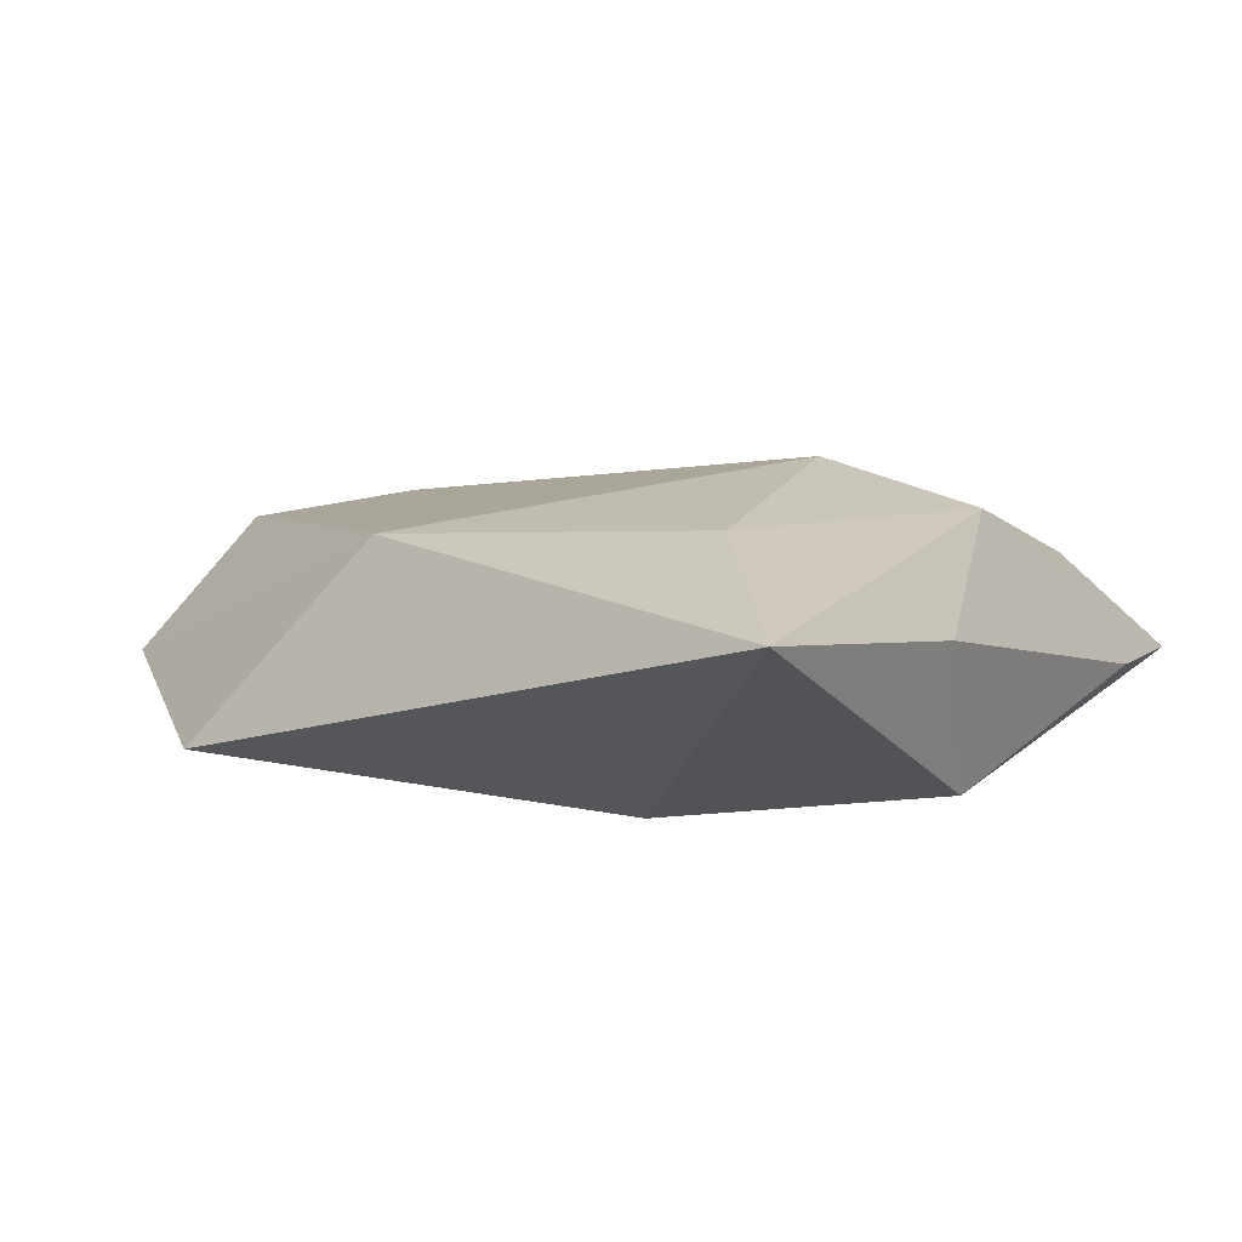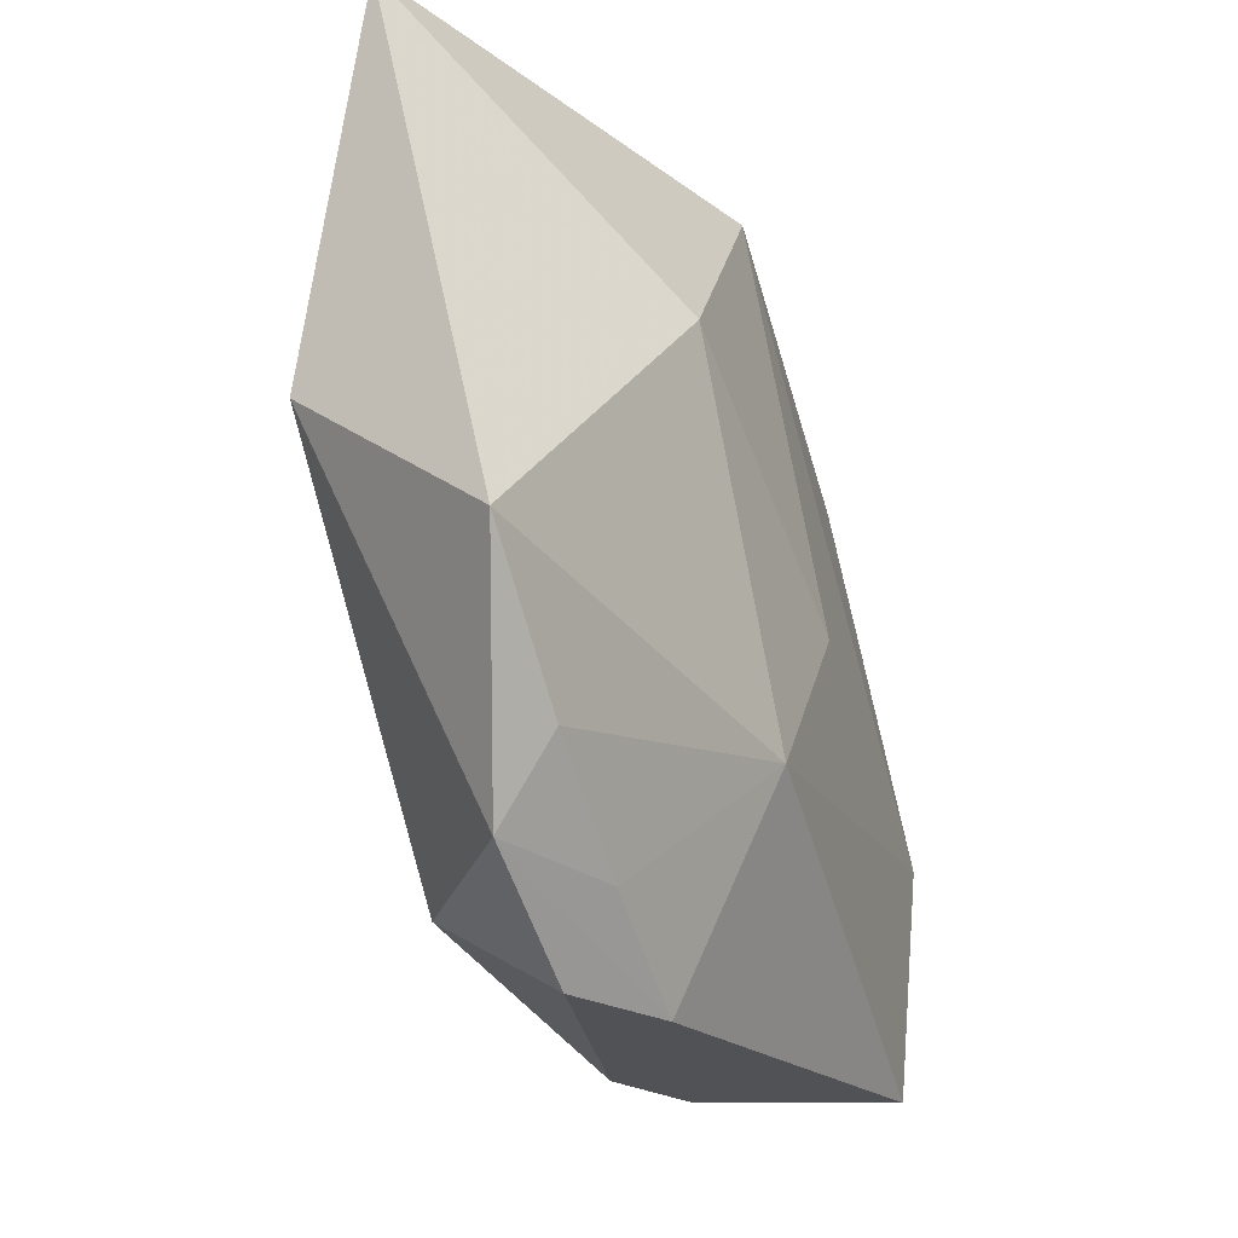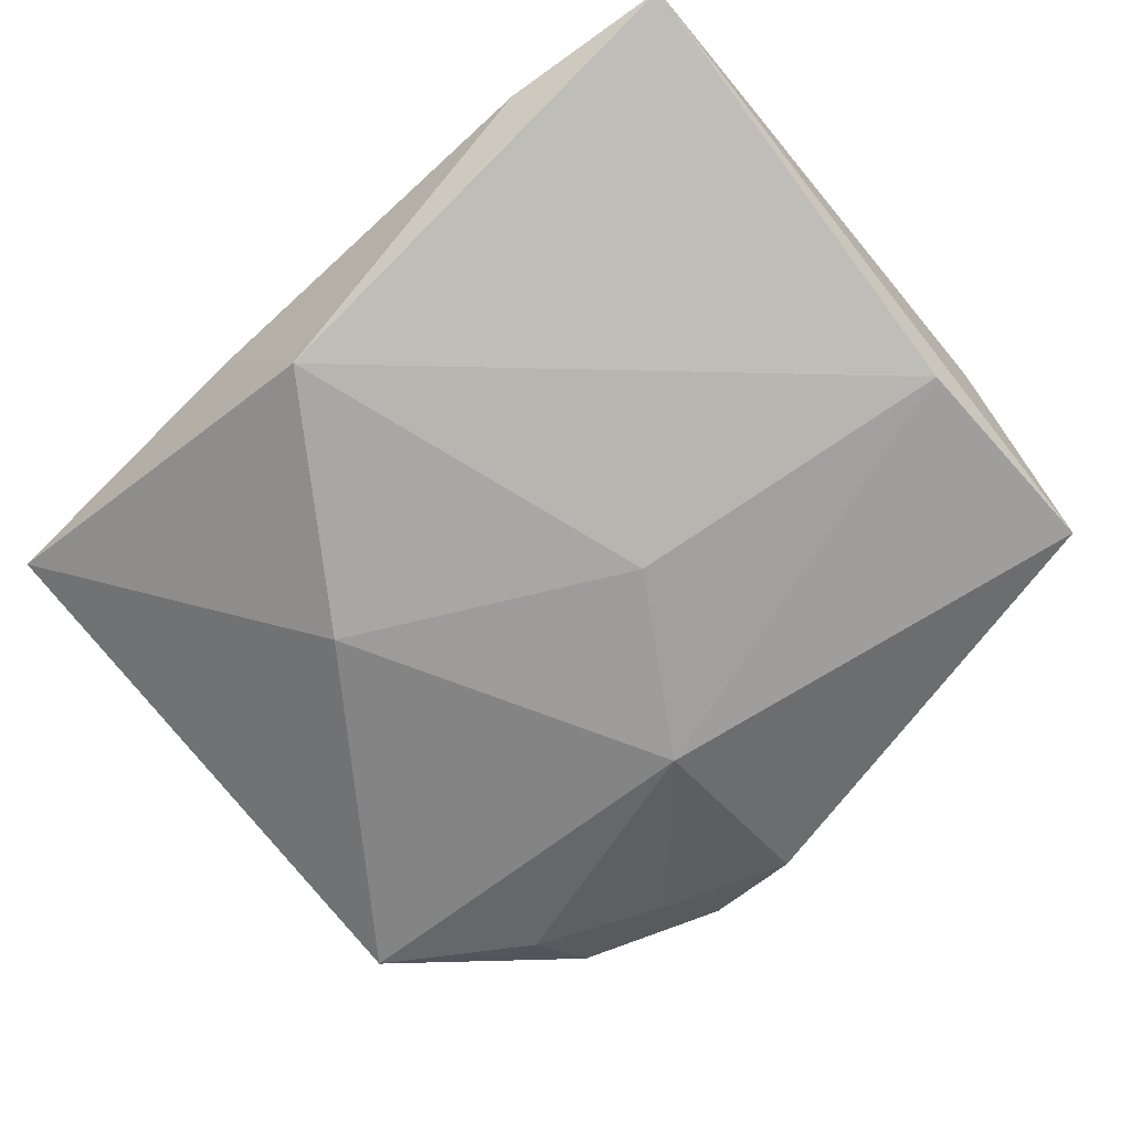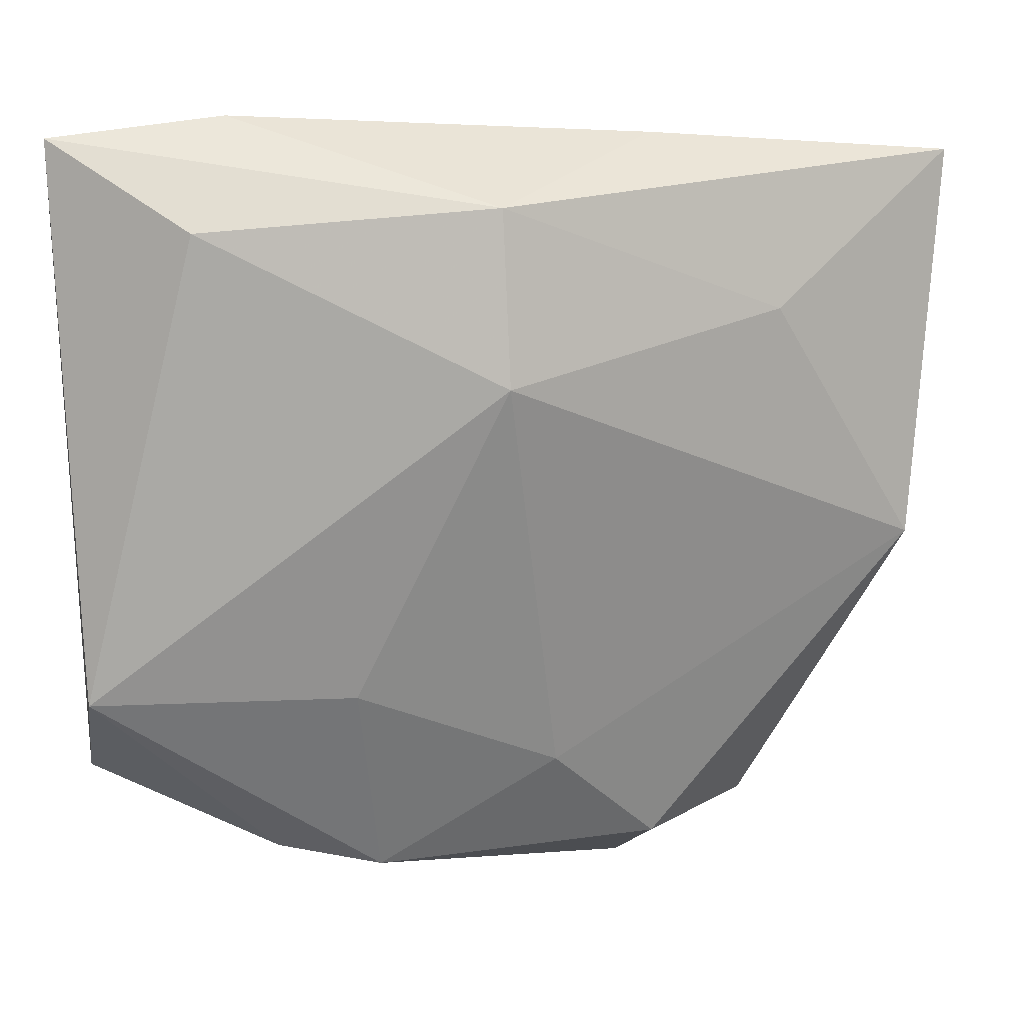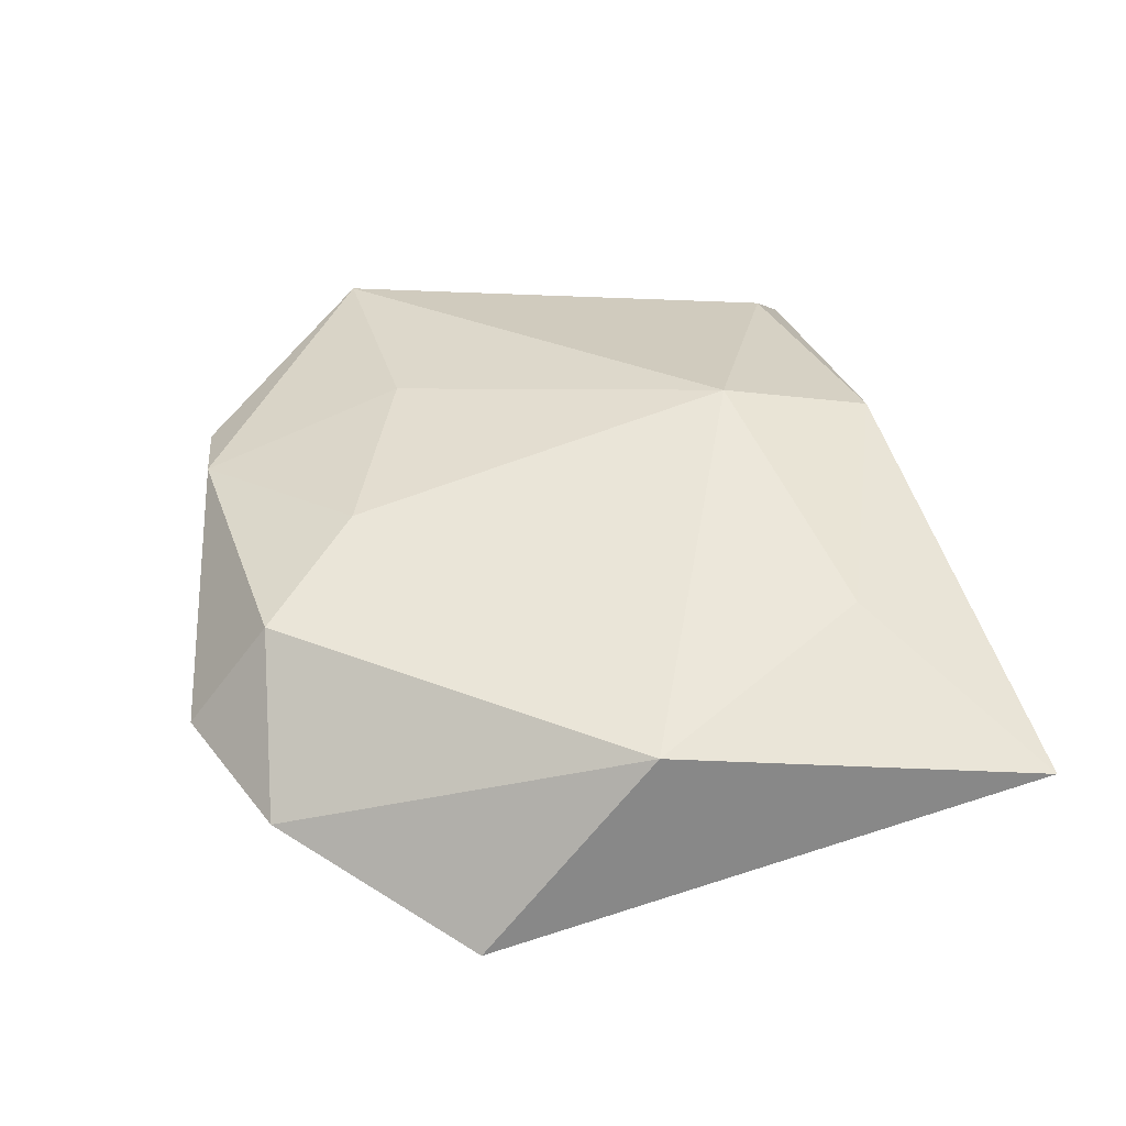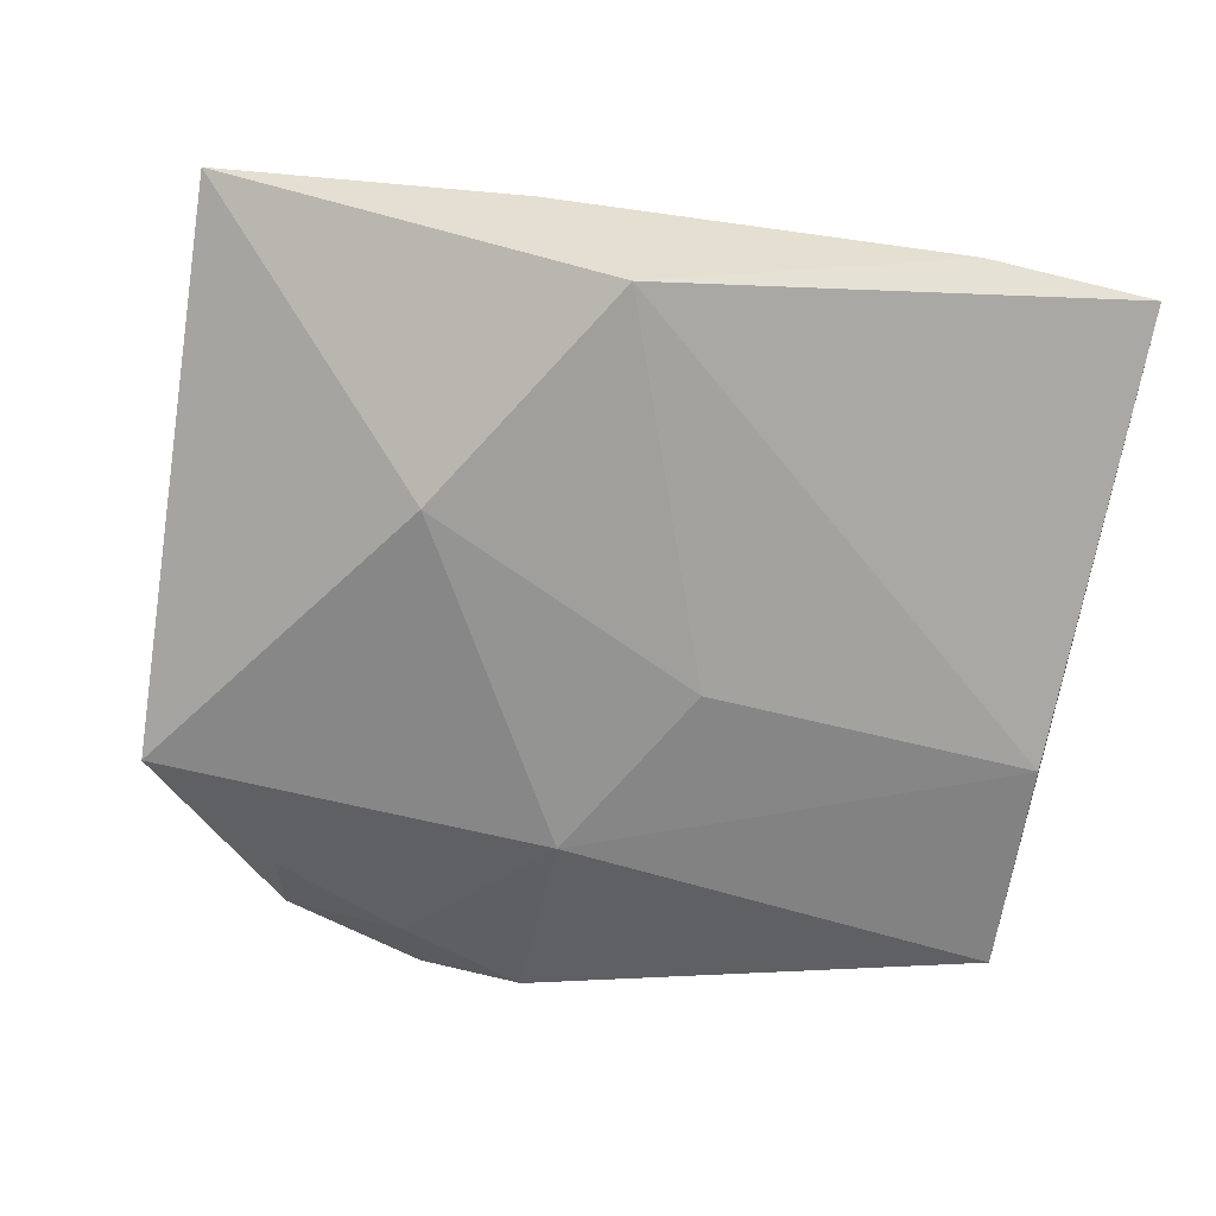
<metadata>
{"format":"obj","ext":"obj","renderer":"f3d","projection":"perspective","resolution":1024,"background":"white","views":[{"elev":3.7,"azim":117.5,"up":"+Z"},{"elev":-35.2,"azim":114.2,"up":"+Y"},{"elev":-71.4,"azim":-141.0,"up":"+Z"},{"elev":21.7,"azim":-14.7,"up":"+Y"},{"elev":40.1,"azim":73.8,"up":"+Z"},{"elev":-68.4,"azim":169.6,"up":"+Z"}]}
</metadata>
<code>
v 0.02408 0.01895 0.009572
v -0.02323 0.03627 -0.003404
v 0.01258 -0.03993 -0.0001329
v 0.005635 0.0312 -0.01215
v -0.01316 -0.03326 0.008087
v 0.01421 0.03366 0.001026
v -0.0385 -0.02692 -0.006821
v 0.02713 -0.02879 -0.006434
v -0.02786 0.0285 0.006352
v 0.01308 -0.03242 0.009855
v 0.003132 -0.03843 -0.004005
v -0.03888 0.03525 -0.002897
v -0.02235 -0.03167 0.005046
v 0.01495 -0.03412 -0.005113
v 0.002845 -0.01943 -0.01305
v -0.00188 0.03016 0.01088
v -0.01572 -0.01377 0.01196
v -0.002313 0.01529 0.01521
v 0.04245 0.03075 0.002327
v -0.006652 -0.002735 -0.01353
v 0.02593 -0.03524 -0.001297
v 0.0193 0.009602 -0.0137
v -0.03753 -0.006238 -0.009394
v -0.0393 -0.01324 0.008654
v 0.04002 -0.02022 -0.0076
v 0.03776 -0.004019 0.009356
v 0.002803 -0.02221 0.01215
f 12 7 24
f 25 19 26
f 10 5 3
f 4 12 2
f 25 15 22
f 22 19 25
f 22 4 19
f 23 15 7
f 23 12 4
f 7 12 23
f 1 26 19
f 18 26 1
f 24 7 13
f 13 5 24
f 27 5 10
f 10 26 27
f 27 26 18
f 10 3 21
f 25 26 21
f 21 26 10
f 19 4 6
f 4 2 6
f 20 23 4
f 15 23 20
f 4 22 20
f 20 22 15
f 24 5 17
f 5 27 17
f 17 18 24
f 17 27 18
f 11 21 3
f 11 13 7
f 7 15 11
f 11 3 5
f 5 13 11
f 16 2 12
f 16 6 2
f 19 6 16
f 16 1 19
f 18 1 16
f 25 21 8
f 8 15 25
f 9 16 12
f 18 16 9
f 9 12 24
f 24 18 9
f 21 11 14
f 14 8 21
f 14 11 15
f 15 8 14

</code>
